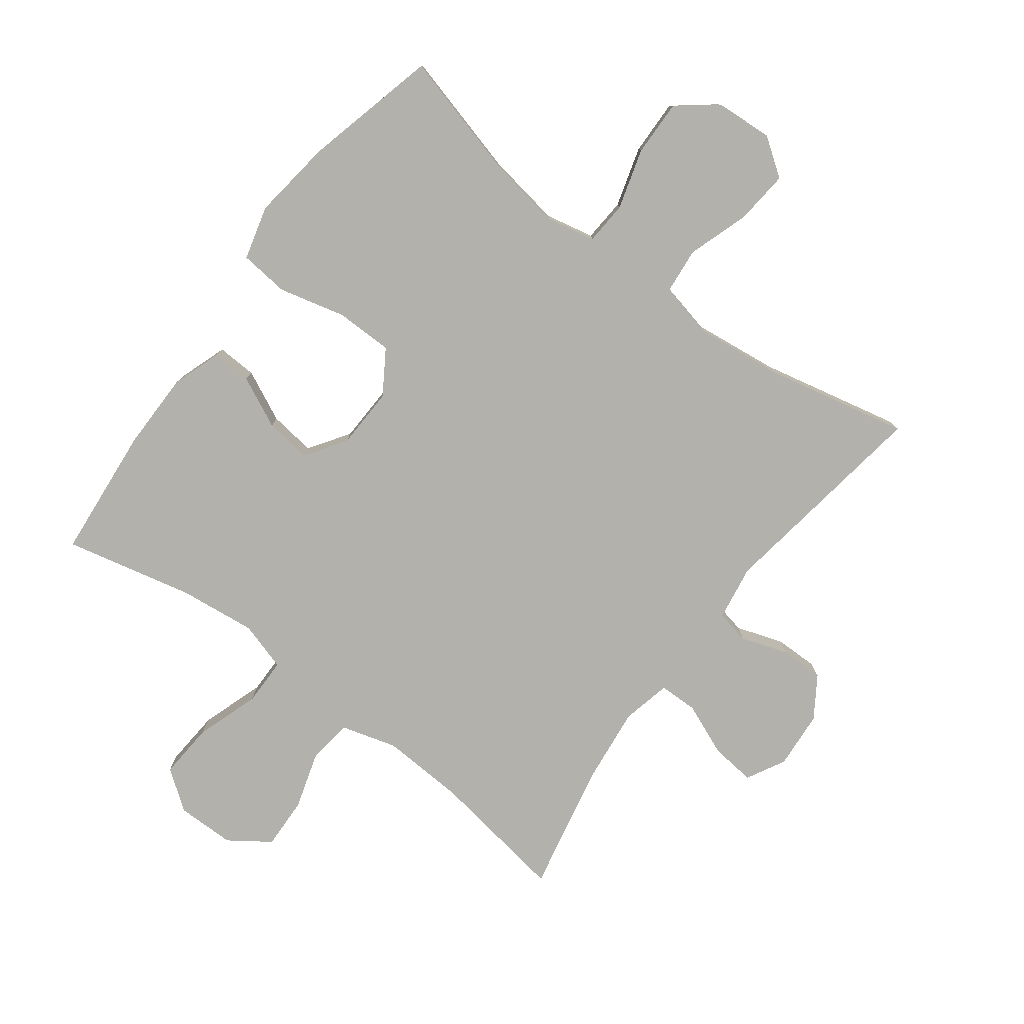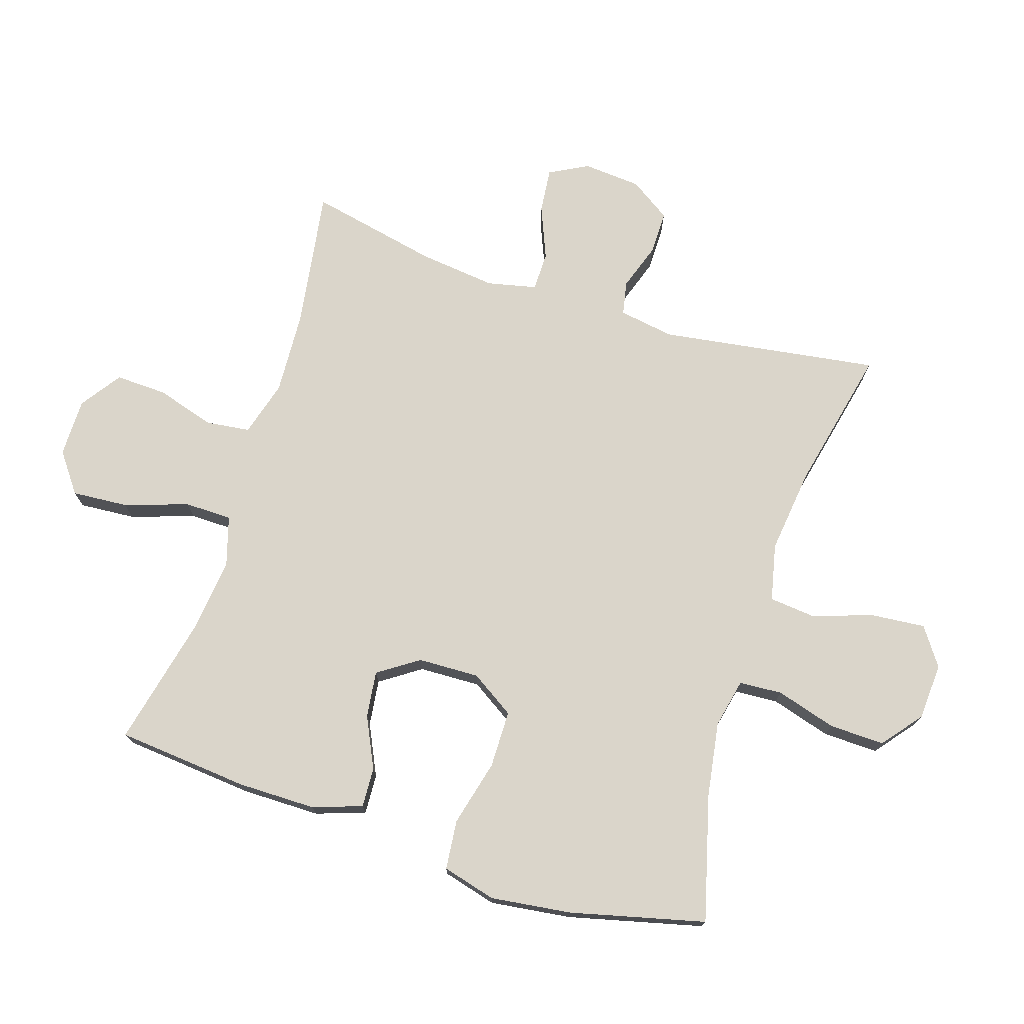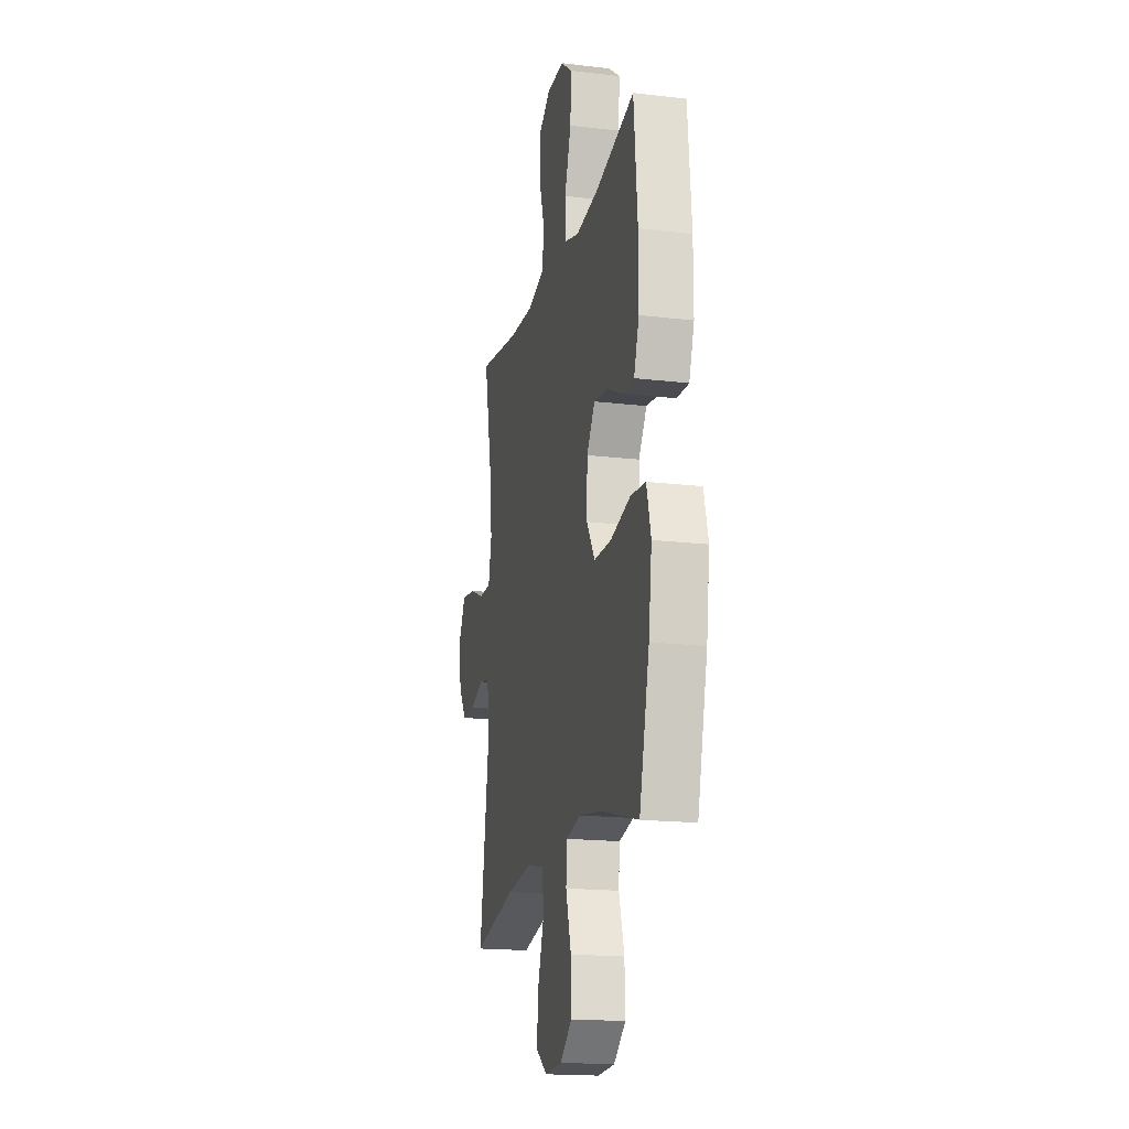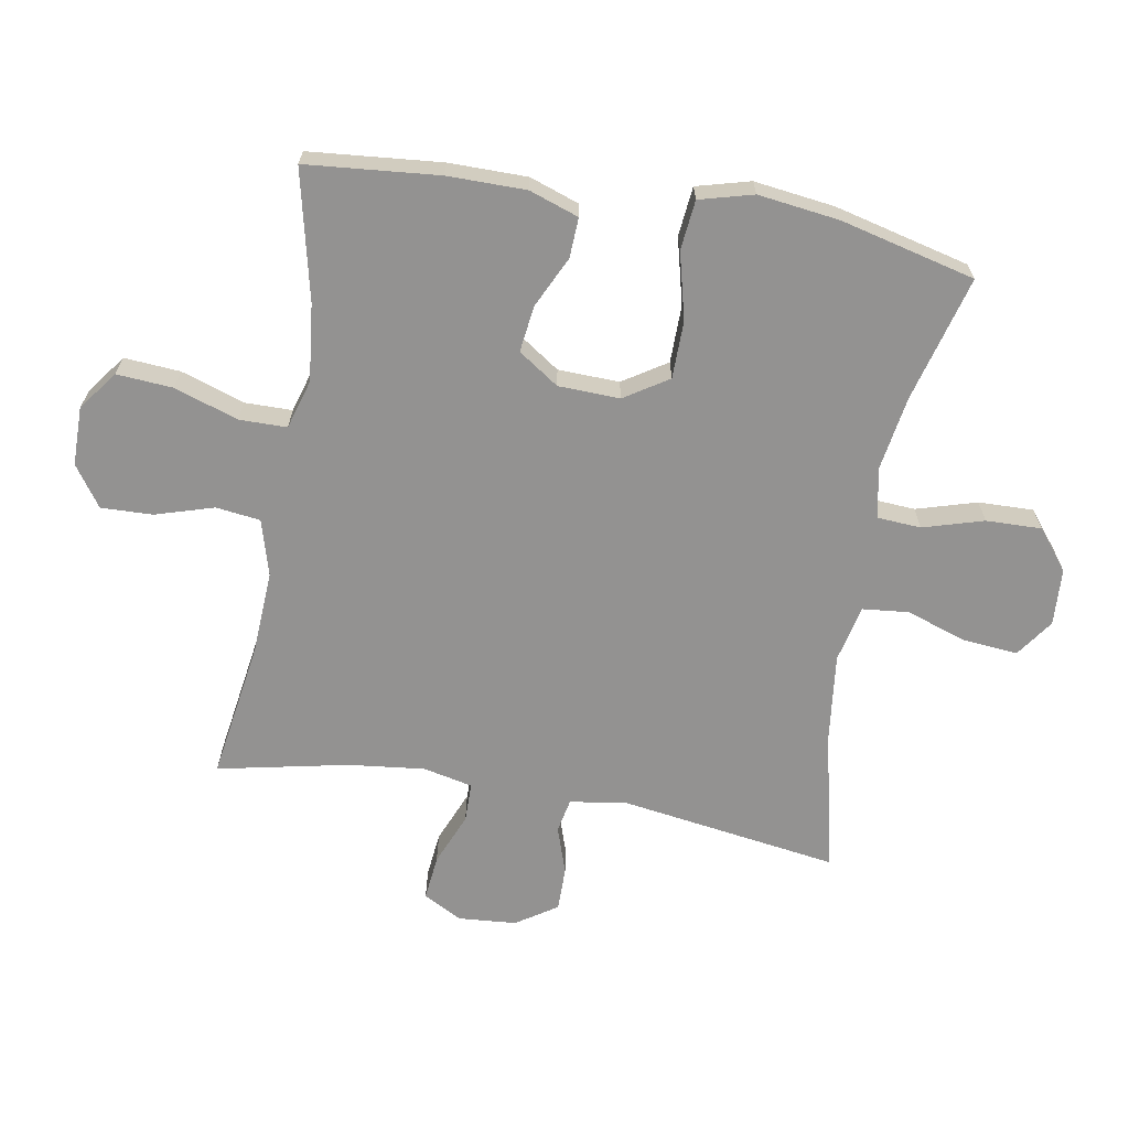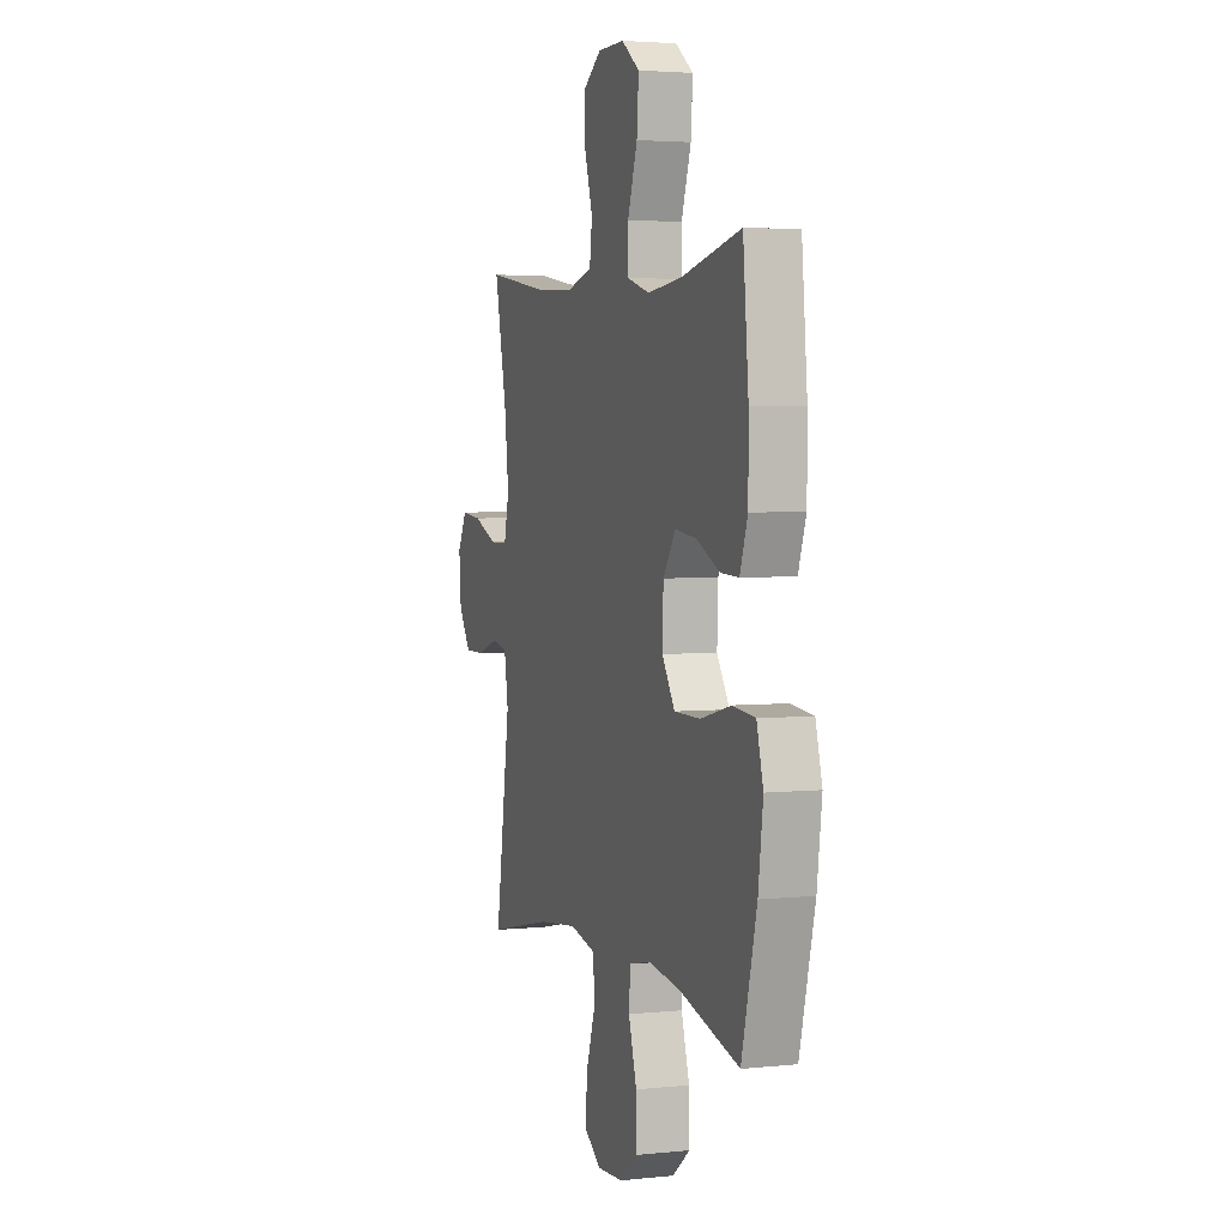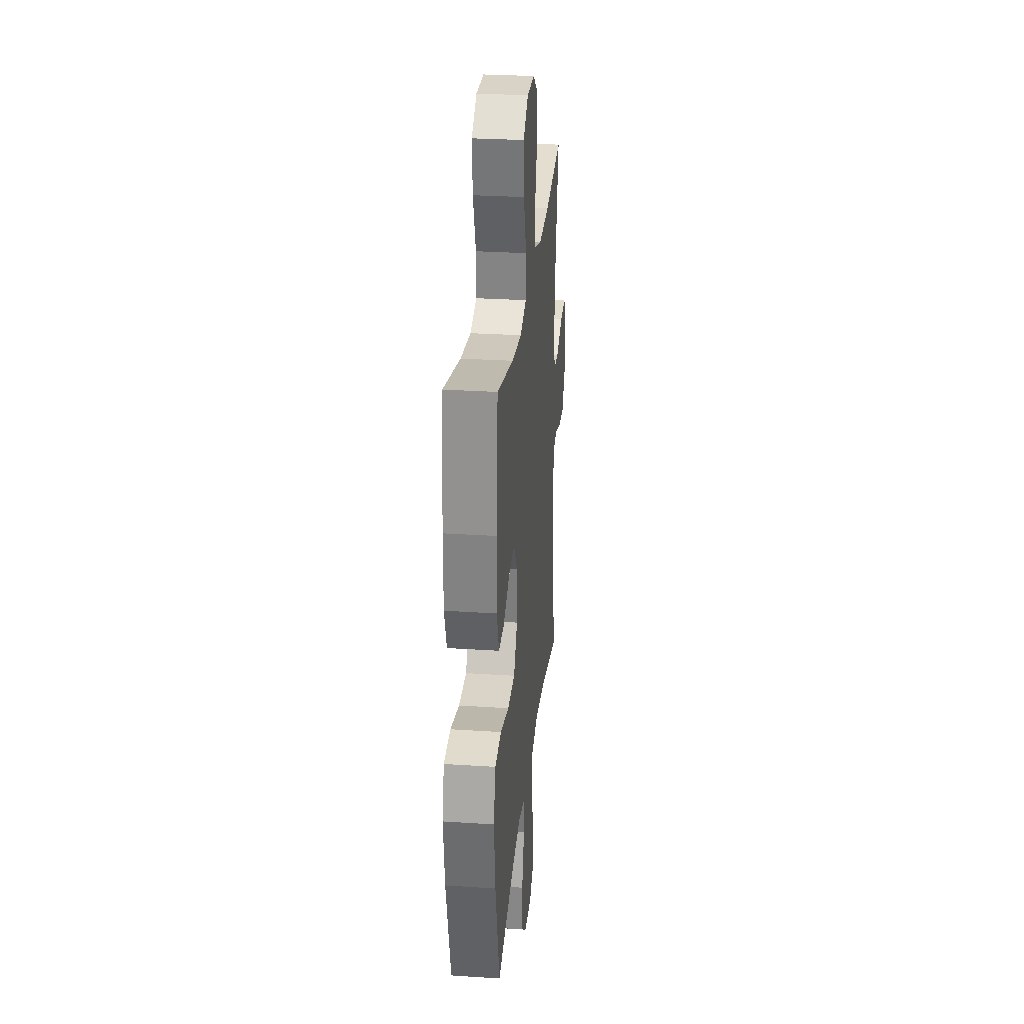
<metadata>
{"format":"obj","ext":"obj","renderer":"f3d","projection":"perspective","resolution":1024,"background":"white","views":[{"elev":-78.9,"azim":143.1,"up":"+Y"},{"elev":74.3,"azim":107.8,"up":"+Y"},{"elev":-17.8,"azim":76.9,"up":"+Z"},{"elev":-66.4,"azim":80.1,"up":"+Y"},{"elev":3.6,"azim":70.8,"up":"+Z"},{"elev":28.2,"azim":95.7,"up":"+Z"}]}
</metadata>
<code>
o path152_path152.001
v -0.4444 0.0375 0.2898
v -0.4304 0.0375 0.1676
v -0.4479 0.0375 0.0895
v -0.5098 0.0375 0.08892
v -0.5926 0.0375 0.1232
v -0.6637 0.0375 0.1307
v -0.6964 0.0375 0.06959
v -0.6893 0.0375 -0.02223
v -0.6469 0.0375 -0.08695
v -0.5774 0.0375 -0.08644
v -0.5031 0.0375 -0.06137
v -0.4498 0.0375 -0.07208
v -0.4356 0.0375 -0.16
v -0.4873 0.0375 -0.5067
v -0.2608 0.0375 -0.4567
v -0.1248 0.0375 -0.4406
v -0.03489 0.0375 -0.4609
v -0.02779 0.0375 -0.5333
v -0.05998 0.0375 -0.6308
v -0.06787 0.0375 -0.716
v -0.008056 0.0375 -0.7581
v 0.08213 0.0375 -0.7528
v 0.1452 0.0375 -0.7024
v 0.143 0.0375 -0.6147
v 0.1148 0.0375 -0.5192
v 0.1192 0.0375 -0.4507
v 0.197 0.0375 -0.4341
v 0.3159 0.0375 -0.4531
v 0.5146 0.0375 -0.5067
v 0.5674 0.0375 -0.2935
v 0.5841 0.0375 -0.1652
v 0.5614 0.0375 -0.08006
v 0.4828 0.0375 -0.07198
v 0.3775 0.0375 -0.0984
v 0.2864 0.0375 -0.09754
v 0.242 0.0375 -0.02811
v 0.2452 0.0375 0.06923
v 0.2887 0.0375 0.1333
v 0.3622 0.0375 0.1241
v 0.4432 0.0375 0.08547
v 0.5065 0.0375 0.08261
v 0.5335 0.0375 0.1606
v 0.5339 0.0375 0.2849
v 0.5146 0.0375 0.495
v 0.3101 0.0375 0.4483
v 0.1885 0.0375 0.4346
v 0.1106 0.0375 0.4579
v 0.1099 0.0375 0.5333
v 0.1437 0.0375 0.6341
v 0.1502 0.0375 0.723
v 0.08788 0.0375 0.7693
v -0.004743 0.0375 0.7688
v -0.06893 0.0375 0.724
v -0.0661 0.0375 0.6421
v -0.03813 0.0375 0.5501
v -0.047 0.0375 0.4799
v -0.1352 0.0375 0.4545
v -0.2676 0.0375 0.4614
v -0.4873 0.0375 0.495
v -0.4444 -0.0375 0.2898
v -0.4304 -0.0375 0.1676
v -0.4479 -0.0375 0.0895
v -0.5098 -0.0375 0.08892
v -0.5926 -0.0375 0.1232
v -0.6637 -0.0375 0.1307
v -0.6964 -0.0375 0.06959
v -0.6893 -0.0375 -0.02223
v -0.6469 -0.0375 -0.08695
v -0.5774 -0.0375 -0.08644
v -0.5031 -0.0375 -0.06137
v -0.4498 -0.0375 -0.07208
v -0.4356 -0.0375 -0.16
v -0.4873 -0.0375 -0.5067
v -0.2608 -0.0375 -0.4567
v -0.1248 -0.0375 -0.4406
v -0.03489 -0.0375 -0.4609
v -0.02779 -0.0375 -0.5333
v -0.05998 -0.0375 -0.6308
v -0.06787 -0.0375 -0.716
v -0.008056 -0.0375 -0.7581
v 0.08213 -0.0375 -0.7528
v 0.1452 -0.0375 -0.7024
v 0.143 -0.0375 -0.6147
v 0.1148 -0.0375 -0.5192
v 0.1192 -0.0375 -0.4507
v 0.197 -0.0375 -0.4341
v 0.3159 -0.0375 -0.4531
v 0.5146 -0.0375 -0.5067
v 0.5674 -0.0375 -0.2935
v 0.5841 -0.0375 -0.1652
v 0.5614 -0.0375 -0.08006
v 0.4828 -0.0375 -0.07198
v 0.3775 -0.0375 -0.0984
v 0.2864 -0.0375 -0.09754
v 0.242 -0.0375 -0.02811
v 0.2452 -0.0375 0.06923
v 0.2887 -0.0375 0.1333
v 0.3622 -0.0375 0.1241
v 0.4432 -0.0375 0.08547
v 0.5065 -0.0375 0.08261
v 0.5335 -0.0375 0.1606
v 0.5339 -0.0375 0.2849
v 0.5146 -0.0375 0.495
v 0.3101 -0.0375 0.4483
v 0.1885 -0.0375 0.4346
v 0.1106 -0.0375 0.4579
v 0.1099 -0.0375 0.5333
v 0.1437 -0.0375 0.6341
v 0.1502 -0.0375 0.723
v 0.08788 -0.0375 0.7693
v -0.004743 -0.0375 0.7688
v -0.06893 -0.0375 0.724
v -0.0661 -0.0375 0.6421
v -0.03813 -0.0375 0.5501
v -0.047 -0.0375 0.4799
v -0.1352 -0.0375 0.4545
v -0.2676 -0.0375 0.4614
v -0.4873 -0.0375 0.495
v 0.1502 0.0375 0.723
v 0.08788 0.0375 0.7693
v -0.004743 0.0375 0.7688
v -0.06893 0.0375 0.724
v -0.0661 0.0375 0.6421
v 0.1437 0.0375 0.6341
v -0.03813 0.0375 0.5501
v 0.1099 0.0375 0.5333
v -0.047 0.0375 0.4799
v -0.047 0.0375 0.4799
v 0.1106 0.0375 0.4579
v 0.1106 0.0375 0.4579
v -0.1352 0.0375 0.4545
v -0.2676 0.0375 0.4614
v -0.4873 0.0375 0.495
v -0.4873 0.0375 0.495
v 0.5146 0.0375 0.495
v 0.5146 0.0375 0.495
v 0.3101 0.0375 0.4483
v 0.1885 0.0375 0.4346
v -0.4444 0.0375 0.2898
v 0.5339 0.0375 0.2849
v -0.4304 0.0375 0.1676
v 0.5335 0.0375 0.1606
v -0.4479 0.0375 0.0895
v -0.4479 0.0375 0.0895
v 0.5065 0.0375 0.08261
v 0.5065 0.0375 0.08261
v 0.2887 0.0375 0.1333
v 0.2887 0.0375 0.1333
v 0.3622 0.0375 0.1241
v 0.2452 0.0375 0.06923
v -0.5926 0.0375 0.1232
v -0.6637 0.0375 0.1307
v -0.6637 0.0375 0.1307
v -0.6964 0.0375 0.06959
v 0.4432 0.0375 0.08547
v -0.5098 0.0375 0.08892
v -0.6893 0.0375 -0.02223
v 0.242 0.0375 -0.02811
v -0.6469 0.0375 -0.08695
v 0.2864 0.0375 -0.09754
v -0.5031 0.0375 -0.06137
v -0.4498 0.0375 -0.07208
v -0.4498 0.0375 -0.07208
v -0.5774 0.0375 -0.08644
v 0.5614 0.0375 -0.08006
v 0.5614 0.0375 -0.08006
v 0.4828 0.0375 -0.07198
v 0.3775 0.0375 -0.0984
v -0.4356 0.0375 -0.16
v 0.5841 0.0375 -0.1652
v 0.5674 0.0375 -0.2935
v 0.5146 0.0375 -0.5067
v 0.5146 0.0375 -0.5067
v 0.3159 0.0375 -0.4531
v 0.197 0.0375 -0.4341
v 0.1192 0.0375 -0.4507
v 0.1192 0.0375 -0.4507
v -0.1248 0.0375 -0.4406
v -0.03489 0.0375 -0.4609
v -0.03489 0.0375 -0.4609
v -0.2608 0.0375 -0.4567
v 0.1148 0.0375 -0.5192
v -0.02779 0.0375 -0.5333
v -0.4873 0.0375 -0.5067
v -0.4873 0.0375 -0.5067
v 0.143 0.0375 -0.6147
v -0.05998 0.0375 -0.6308
v 0.1452 0.0375 -0.7024
v -0.06787 0.0375 -0.716
v 0.08213 0.0375 -0.7528
v -0.008056 0.0375 -0.7581
v 0.1502 -0.0375 0.723
v 0.08788 -0.0375 0.7693
v -0.004743 -0.0375 0.7688
v -0.06893 -0.0375 0.724
v -0.0661 -0.0375 0.6421
v 0.1437 -0.0375 0.6341
v -0.03813 -0.0375 0.5501
v 0.1099 -0.0375 0.5333
v -0.047 -0.0375 0.4799
v -0.047 -0.0375 0.4799
v 0.1106 -0.0375 0.4579
v 0.1106 -0.0375 0.4579
v -0.1352 -0.0375 0.4545
v -0.2676 -0.0375 0.4614
v -0.4873 -0.0375 0.495
v -0.4873 -0.0375 0.495
v 0.5146 -0.0375 0.495
v 0.5146 -0.0375 0.495
v 0.3101 -0.0375 0.4483
v 0.1885 -0.0375 0.4346
v -0.4444 -0.0375 0.2898
v 0.5339 -0.0375 0.2849
v -0.4304 -0.0375 0.1676
v 0.5335 -0.0375 0.1606
v -0.4479 -0.0375 0.0895
v -0.4479 -0.0375 0.0895
v 0.5065 -0.0375 0.08261
v 0.5065 -0.0375 0.08261
v 0.2887 -0.0375 0.1333
v 0.2887 -0.0375 0.1333
v 0.3622 -0.0375 0.1241
v 0.2452 -0.0375 0.06923
v -0.5926 -0.0375 0.1232
v -0.6637 -0.0375 0.1307
v -0.6637 -0.0375 0.1307
v -0.6964 -0.0375 0.06959
v 0.4432 -0.0375 0.08547
v -0.5098 -0.0375 0.08892
v -0.6893 -0.0375 -0.02223
v 0.242 -0.0375 -0.02811
v -0.6469 -0.0375 -0.08695
v 0.2864 -0.0375 -0.09754
v -0.5031 -0.0375 -0.06137
v -0.4498 -0.0375 -0.07208
v -0.4498 -0.0375 -0.07208
v -0.5774 -0.0375 -0.08644
v 0.5614 -0.0375 -0.08006
v 0.5614 -0.0375 -0.08006
v 0.4828 -0.0375 -0.07198
v 0.3775 -0.0375 -0.0984
v -0.4356 -0.0375 -0.16
v 0.5841 -0.0375 -0.1652
v 0.5674 -0.0375 -0.2935
v 0.5146 -0.0375 -0.5067
v 0.5146 -0.0375 -0.5067
v 0.3159 -0.0375 -0.4531
v 0.197 -0.0375 -0.4341
v 0.1192 -0.0375 -0.4507
v 0.1192 -0.0375 -0.4507
v -0.1248 -0.0375 -0.4406
v -0.03489 -0.0375 -0.4609
v -0.03489 -0.0375 -0.4609
v -0.2608 -0.0375 -0.4567
v 0.1148 -0.0375 -0.5192
v -0.02779 -0.0375 -0.5333
v -0.4873 -0.0375 -0.5067
v -0.4873 -0.0375 -0.5067
v 0.143 -0.0375 -0.6147
v -0.05998 -0.0375 -0.6308
v 0.1452 -0.0375 -0.7024
v -0.06787 -0.0375 -0.716
v 0.08213 -0.0375 -0.7528
v -0.008056 -0.0375 -0.7581
f 262 264 260
f 225 227 224
f 216 223 214
f 243 241 244
f 216 231 223
f 220 222 210
f 235 231 216
f 193 197 192
f 210 222 213
f 260 259 256
f 194 197 193
f 256 255 252
f 251 242 254
f 227 230 224
f 251 231 242
f 215 228 218
f 232 237 230
f 254 242 257
f 210 213 208
f 229 234 216
f 214 223 204
f 212 205 206
f 249 248 233
f 235 216 234
f 211 220 210
f 212 214 205
f 202 223 220
f 241 243 240
f 233 247 241
f 196 194 195
f 252 255 249
f 252 231 251
f 259 260 263
f 240 243 238
f 264 263 260
f 224 237 229
f 255 256 259
f 213 222 215
f 196 197 194
f 202 220 211
f 205 214 204
f 252 249 231
f 204 223 200
f 234 229 237
f 224 230 237
f 215 222 228
f 231 249 233
f 198 197 196
f 197 198 199
f 200 202 199
f 200 223 202
f 261 259 263
f 244 241 247
f 247 233 248
f 242 231 235
f 244 247 245
f 200 199 198
f 50 51 110 109
f 51 52 111 110
f 52 53 112 111
f 53 54 113 112
f 49 50 109 108
f 54 55 114 113
f 48 49 108 107
f 55 128 201 114
f 130 48 107 203
f 56 57 116 115
f 58 134 207 117
f 136 45 104 209
f 57 58 117 116
f 46 47 106 105
f 45 46 105 104
f 59 1 60 118
f 43 44 103 102
f 1 2 61 60
f 42 43 102 101
f 2 144 217 61
f 146 42 101 219
f 148 39 98 221
f 37 38 97 96
f 5 153 226 64
f 6 7 66 65
f 40 41 100 99
f 39 40 99 98
f 4 5 64 63
f 3 4 63 62
f 7 8 67 66
f 36 37 96 95
f 8 9 68 67
f 35 36 95 94
f 11 163 236 70
f 10 11 70 69
f 9 10 69 68
f 166 33 92 239
f 33 34 93 92
f 12 13 72 71
f 31 32 91 90
f 34 35 94 93
f 30 31 90 89
f 173 30 89 246
f 28 29 88 87
f 27 28 87 86
f 177 27 86 250
f 16 180 253 75
f 15 16 75 74
f 25 26 85 84
f 17 18 77 76
f 185 15 74 258
f 13 14 73 72
f 24 25 84 83
f 18 19 78 77
f 23 24 83 82
f 19 20 79 78
f 22 23 82 81
f 21 22 81 80
f 20 21 80 79
f 189 187 191
f 152 151 154
f 143 141 150
f 170 171 168
f 143 150 158
f 147 137 149
f 162 143 158
f 120 119 124
f 137 140 149
f 187 183 186
f 121 120 124
f 183 179 182
f 178 181 169
f 154 151 157
f 178 169 158
f 142 145 155
f 159 157 164
f 181 184 169
f 137 135 140
f 156 143 161
f 141 131 150
f 139 133 132
f 176 160 175
f 162 161 143
f 138 137 147
f 139 132 141
f 129 147 150
f 168 167 170
f 160 168 174
f 123 122 121
f 179 176 182
f 179 178 158
f 186 190 187
f 167 165 170
f 191 187 190
f 151 156 164
f 182 186 183
f 140 142 149
f 123 121 124
f 129 138 147
f 132 131 141
f 179 158 176
f 131 127 150
f 161 164 156
f 151 164 157
f 142 155 149
f 158 160 176
f 125 123 124
f 124 126 125
f 127 126 129
f 127 129 150
f 188 190 186
f 171 174 168
f 174 175 160
f 169 162 158
f 171 172 174
f 127 125 126

</code>
